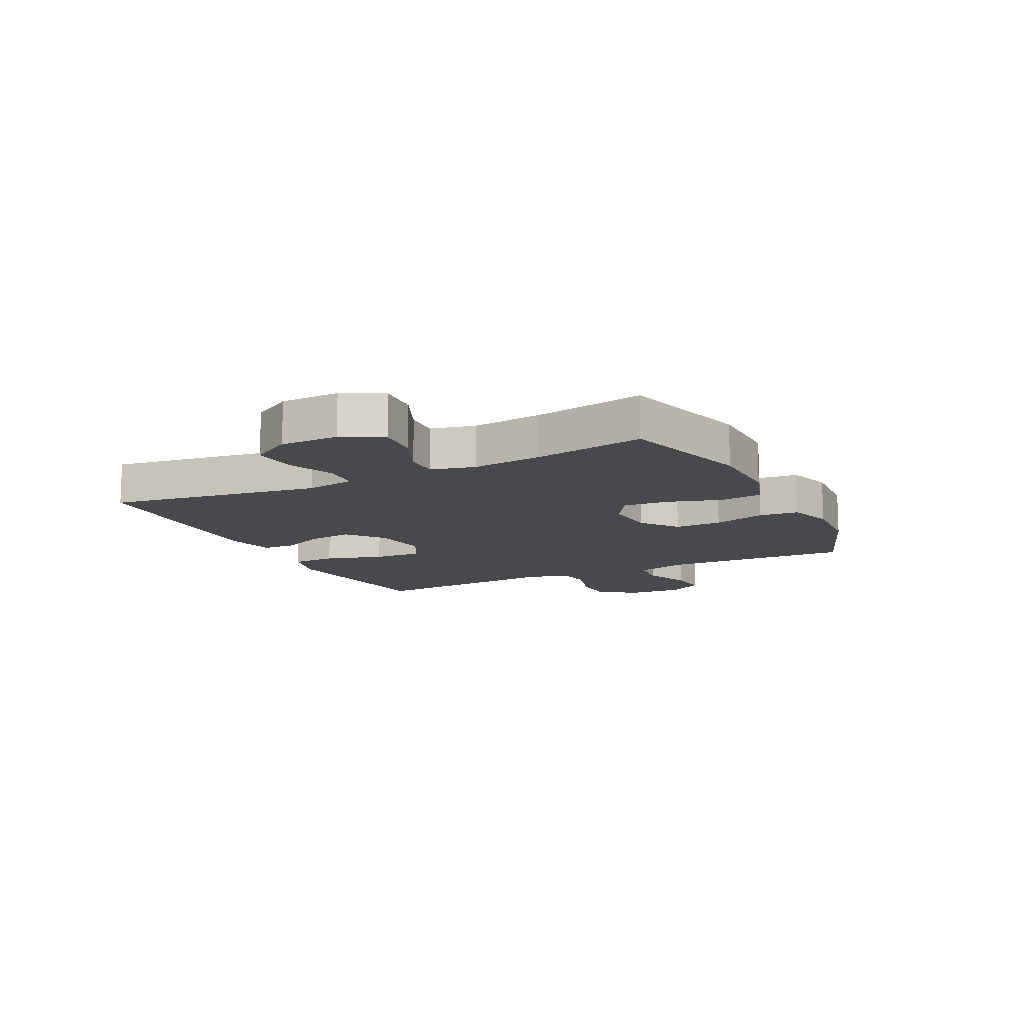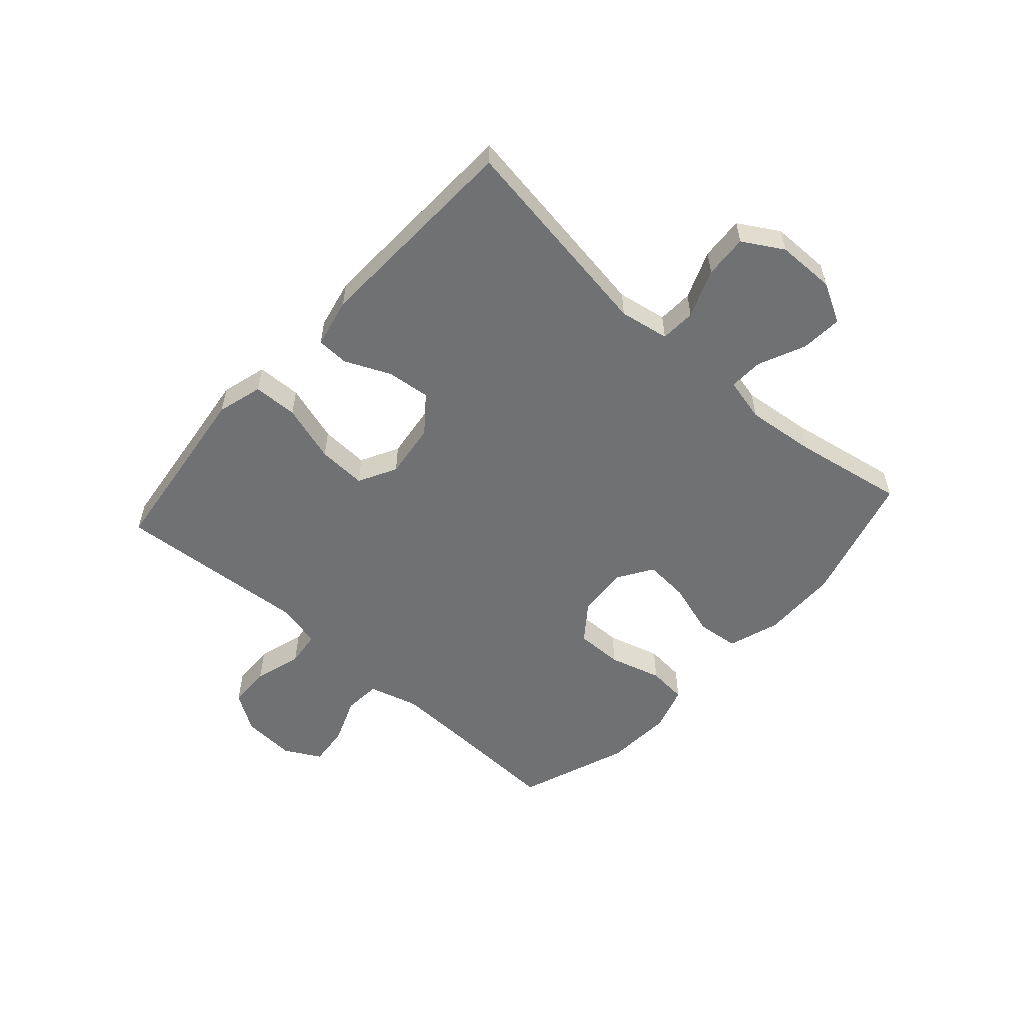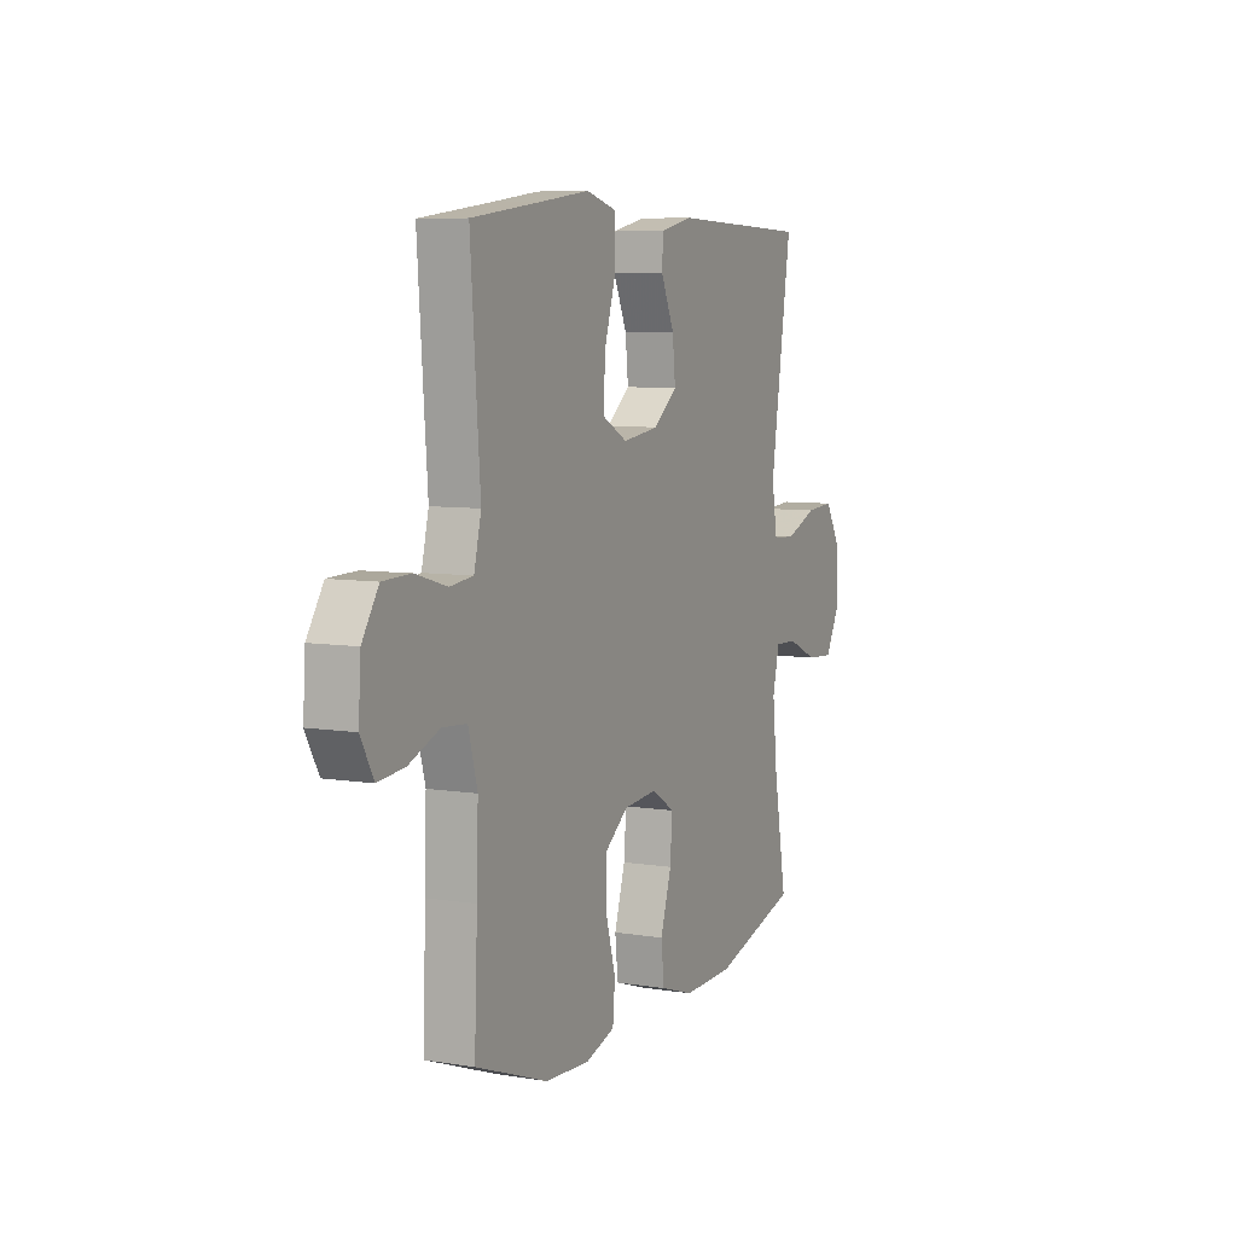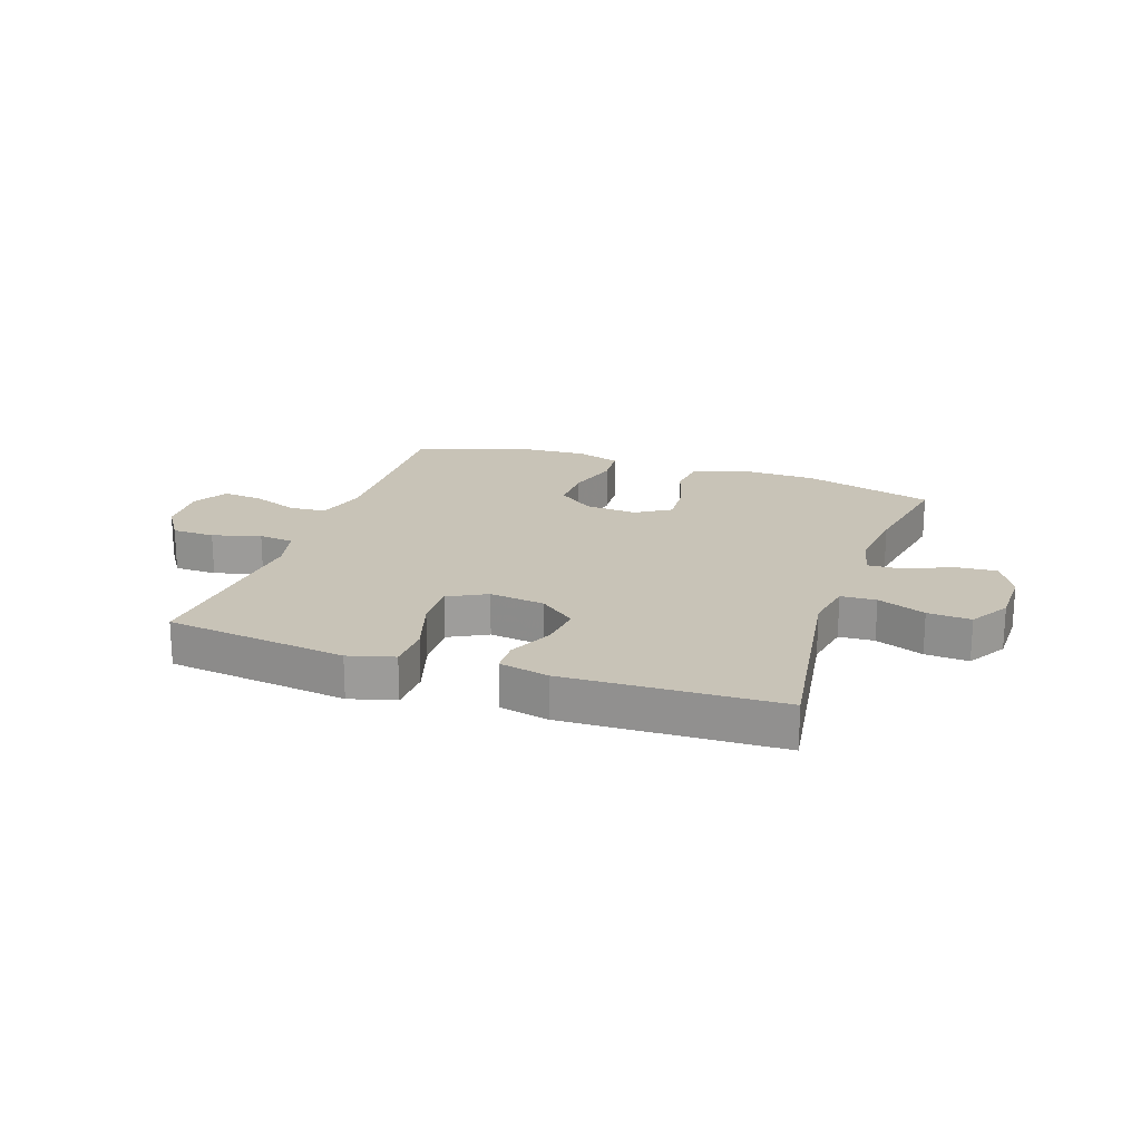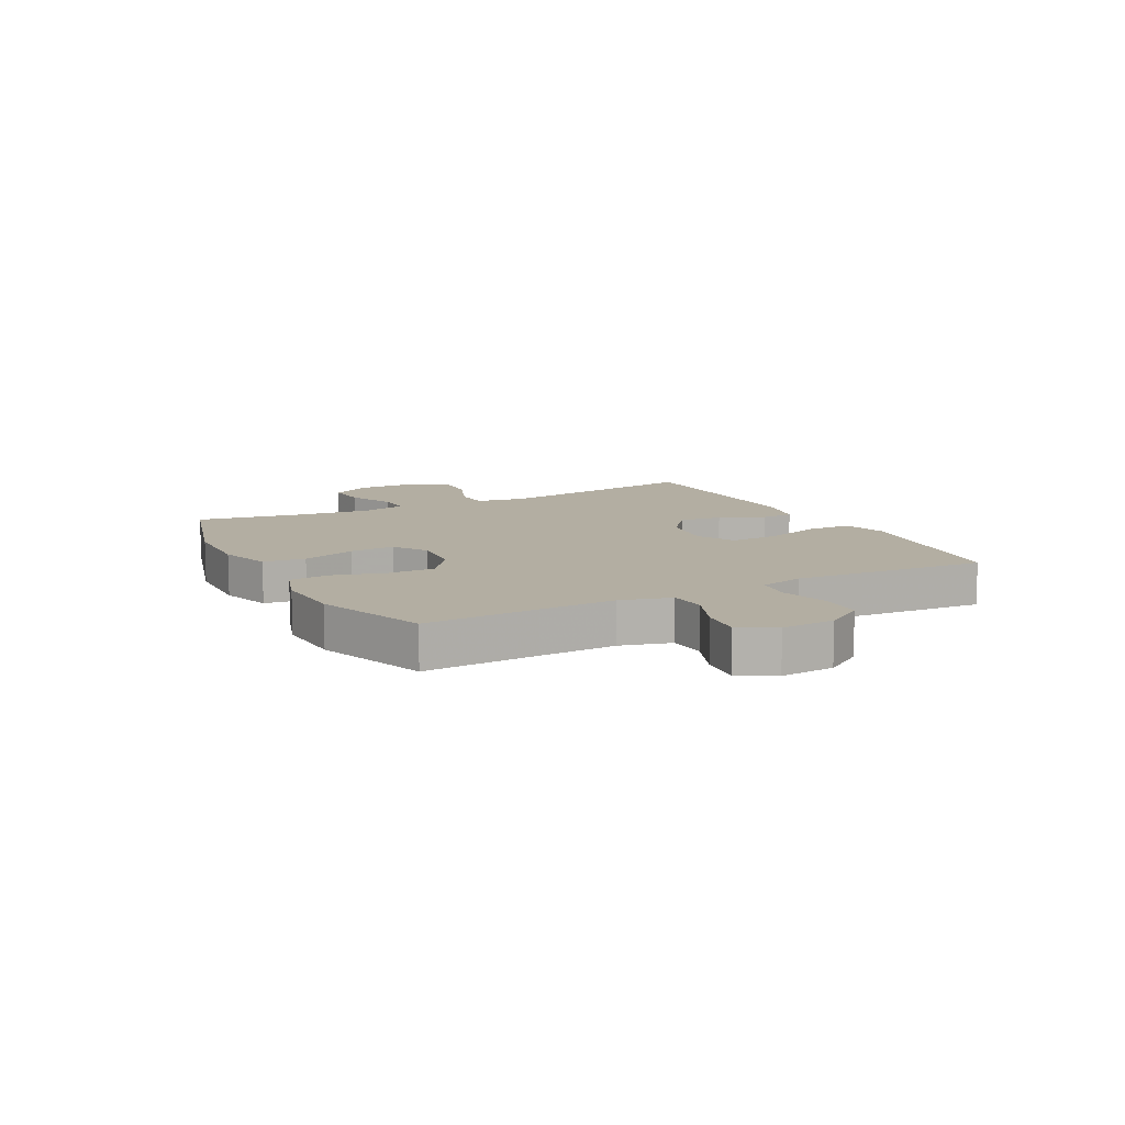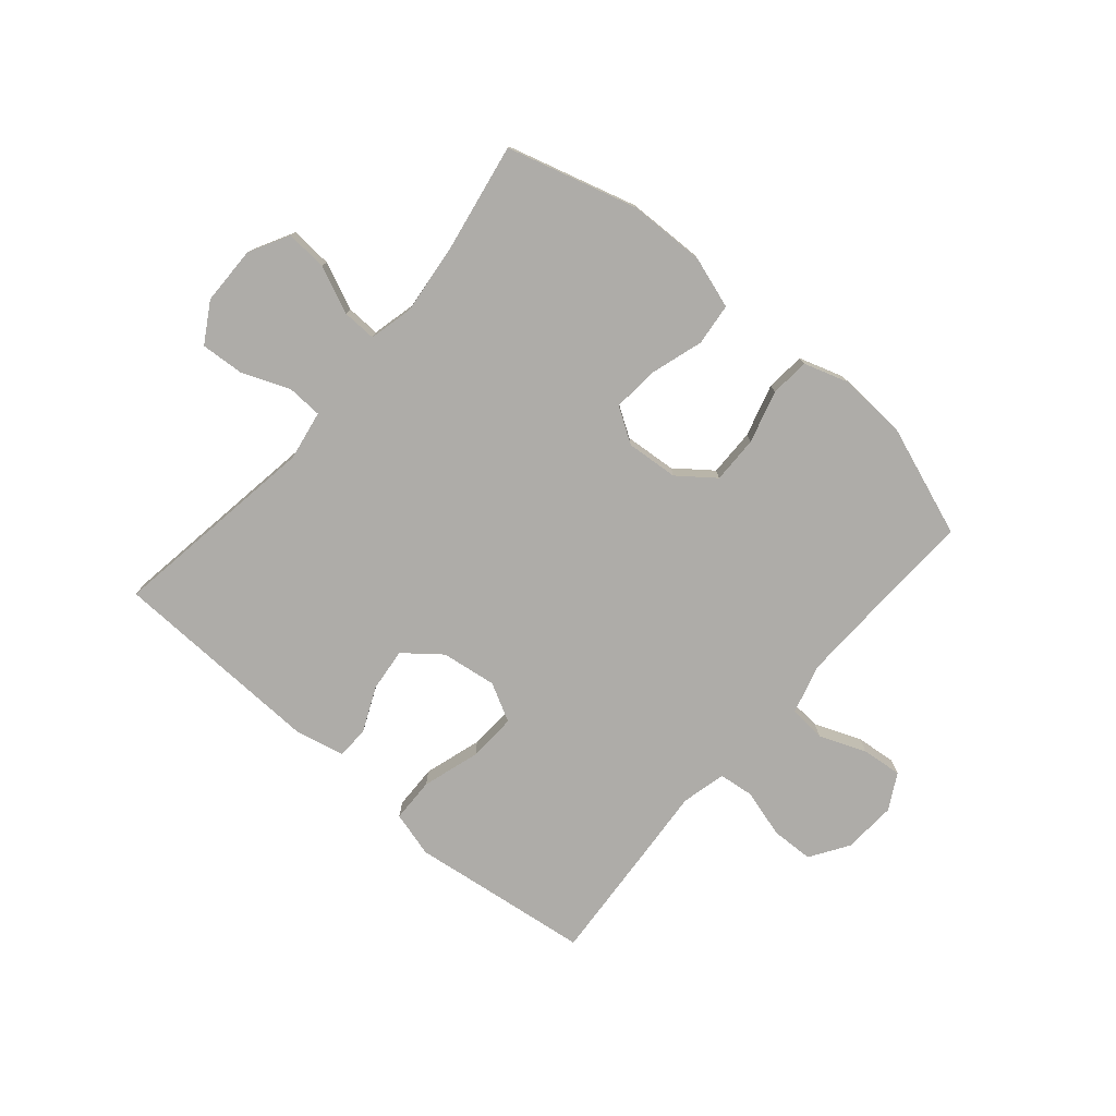
<metadata>
{"format":"obj","ext":"obj","renderer":"f3d","projection":"perspective","resolution":1024,"background":"white","views":[{"elev":-12.5,"azim":116.5,"up":"+Y"},{"elev":-55.1,"azim":48.1,"up":"+Y"},{"elev":7.2,"azim":-65.0,"up":"+Z"},{"elev":19.7,"azim":19.0,"up":"+Y"},{"elev":10.8,"azim":-117.6,"up":"+Y"},{"elev":-76.9,"azim":139.5,"up":"+Y"}]}
</metadata>
<code>
v -0.5 0.07 -0.5
v -0.492 0.07 -0.303
v -0.488 0.07 -0.171
v -0.512 0.07 -0.084
v -0.576 0.07 -0.079
v -0.657 0.07 -0.111
v -0.727 0.07 -0.118
v -0.761 0.07 -0.056
v -0.755 0.07 0.037
v -0.712 0.07 0.103
v -0.638 0.07 0.105
v -0.555 0.07 0.081
v -0.494 0.07 0.088
v -0.475 0.07 0.165
v -0.484 0.07 0.282
v -0.5 0.07 0.5
v -0.309 0.07 0.524
v -0.186 0.07 0.54
v -0.107 0.07 0.518
v -0.105 0.07 0.441
v -0.136 0.07 0.341
v -0.14 0.07 0.257
v -0.074 0.07 0.222
v 0.022 0.07 0.235
v 0.085 0.07 0.285
v 0.077 0.07 0.36
v 0.042 0.07 0.438
v 0.044 0.07 0.494
v 0.13 0.07 0.513
v 0.5 0.07 0.5
v 0.444 0.07 0.135
v 0.459 0.07 0.049
v 0.52 0.07 0.046
v 0.603 0.07 0.079
v 0.678 0.07 0.084
v 0.719 0.07 0.015
v 0.72 0.07 -0.086
v 0.683 0.07 -0.155
v 0.611 0.07 -0.15
v 0.53 0.07 -0.114
v 0.471 0.07 -0.112
v 0.453 0.07 -0.188
v 0.466 0.07 -0.308
v 0.5 0.07 -0.5
v 0.274 0.07 -0.564
v 0.141 0.07 -0.567
v 0.052 0.07 -0.538
v 0.044 0.07 -0.465
v 0.073 0.07 -0.372
v 0.079 0.07 -0.294
v 0.019 0.07 -0.256
v -0.071 0.07 -0.263
v -0.134 0.07 -0.311
v -0.133 0.07 -0.393
v -0.107 0.07 -0.484
v -0.113 0.07 -0.552
v -0.191 0.07 -0.577
v -0.309 0.07 -0.57
v -0.5 0 -0.5
v -0.492 0 -0.303
v -0.488 0 -0.171
v -0.512 0 -0.084
v -0.576 0 -0.079
v -0.657 0 -0.111
v -0.727 0 -0.118
v -0.761 0 -0.056
v -0.755 0 0.037
v -0.712 0 0.103
v -0.638 0 0.105
v -0.555 0 0.081
v -0.494 0 0.088
v -0.475 0 0.165
v -0.484 0 0.282
v -0.5 0 0.5
v -0.309 0 0.524
v -0.186 0 0.54
v -0.107 0 0.518
v -0.105 0 0.441
v -0.136 0 0.341
v -0.14 0 0.257
v -0.074 0 0.222
v 0.022 0 0.235
v 0.085 0 0.285
v 0.077 0 0.36
v 0.042 0 0.438
v 0.044 0 0.494
v 0.13 0 0.513
v 0.5 0 0.5
v 0.444 0 0.135
v 0.459 0 0.049
v 0.52 0 0.046
v 0.603 0 0.079
v 0.678 0 0.084
v 0.719 0 0.015
v 0.72 0 -0.086
v 0.683 0 -0.155
v 0.611 0 -0.15
v 0.53 0 -0.114
v 0.471 0 -0.112
v 0.453 0 -0.188
v 0.466 0 -0.308
v 0.5 0 -0.5
v 0.274 0 -0.564
v 0.141 0 -0.567
v 0.052 0 -0.538
v 0.044 0 -0.465
v 0.073 0 -0.372
v 0.079 0 -0.294
v 0.019 0 -0.256
v -0.071 0 -0.263
v -0.134 0 -0.311
v -0.133 0 -0.393
v -0.107 0 -0.484
v -0.113 0 -0.552
v -0.191 0 -0.577
v -0.309 0 -0.57
f 57 58 1 2
f 54 55 56 57
f 53 54 57 2
f 52 53 2 3
f 51 52 3 4
f 46 47 48 49
f 46 49 50
f 43 44 45 46
f 42 43 46 50
f 41 42 50 51
f 37 38 39 40
f 37 40 41
f 36 37 41
f 33 34 35 36
f 32 33 36 41
f 31 32 41 51
f 26 27 28 29
f 25 26 29 30
f 24 25 30 31
f 18 19 20 21
f 17 18 21 22
f 14 15 16 17
f 13 14 17 22
f 9 10 11 12
f 9 12 13
f 8 9 13
f 5 6 7 8
f 4 5 8 13
f 23 24 31 51
f 22 23 51
f 4 13 22 51
f 60 59 116 115
f 115 114 113 112
f 60 115 112 111
f 61 60 111 110
f 62 61 110 109
f 107 106 105 104
f 108 107 104
f 104 103 102 101
f 108 104 101 100
f 109 108 100 99
f 98 97 96 95
f 99 98 95
f 99 95 94
f 94 93 92 91
f 99 94 91 90
f 109 99 90 89
f 87 86 85 84
f 88 87 84 83
f 89 88 83 82
f 79 78 77 76
f 80 79 76 75
f 75 74 73 72
f 80 75 72 71
f 70 69 68 67
f 71 70 67
f 71 67 66
f 66 65 64 63
f 71 66 63 62
f 109 89 82 81
f 109 81 80
f 109 80 71 62
f 1 59 60 2
f 2 60 61 3
f 3 61 62 4
f 4 62 63 5
f 5 63 64 6
f 6 64 65 7
f 7 65 66 8
f 8 66 67 9
f 9 67 68 10
f 10 68 69 11
f 11 69 70 12
f 12 70 71 13
f 13 71 72 14
f 14 72 73 15
f 15 73 74 16
f 16 74 75 17
f 17 75 76 18
f 18 76 77 19
f 19 77 78 20
f 20 78 79 21
f 21 79 80 22
f 22 80 81 23
f 23 81 82 24
f 24 82 83 25
f 25 83 84 26
f 26 84 85 27
f 27 85 86 28
f 28 86 87 29
f 29 87 88 30
f 30 88 89 31
f 31 89 90 32
f 32 90 91 33
f 33 91 92 34
f 34 92 93 35
f 35 93 94 36
f 36 94 95 37
f 37 95 96 38
f 38 96 97 39
f 39 97 98 40
f 40 98 99 41
f 41 99 100 42
f 42 100 101 43
f 43 101 102 44
f 44 102 103 45
f 45 103 104 46
f 46 104 105 47
f 47 105 106 48
f 48 106 107 49
f 49 107 108 50
f 50 108 109 51
f 51 109 110 52
f 52 110 111 53
f 53 111 112 54
f 54 112 113 55
f 55 113 114 56
f 56 114 115 57
f 57 115 116 58
f 58 116 59 1

</code>
